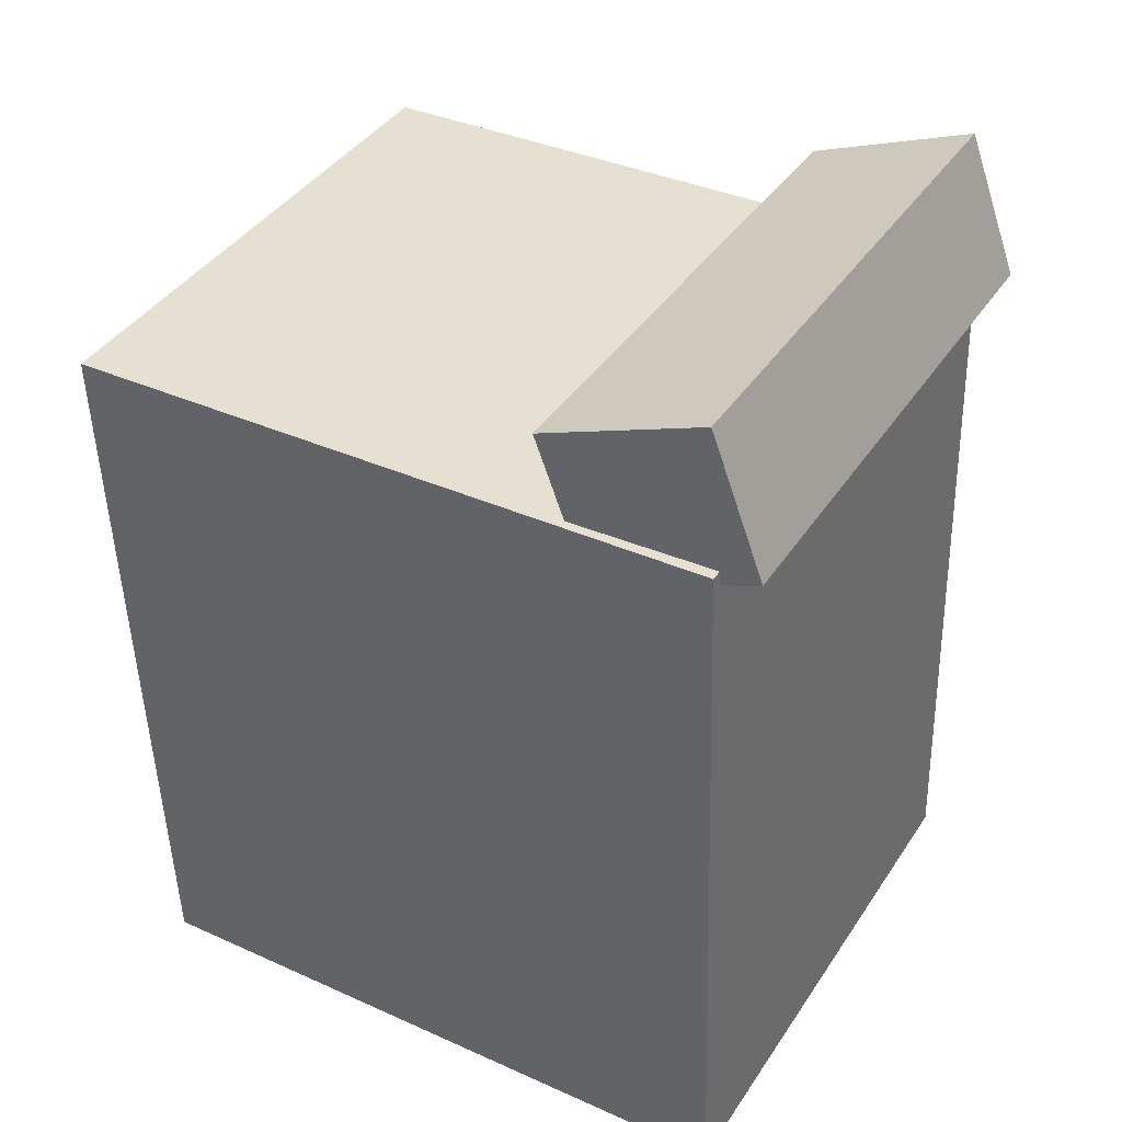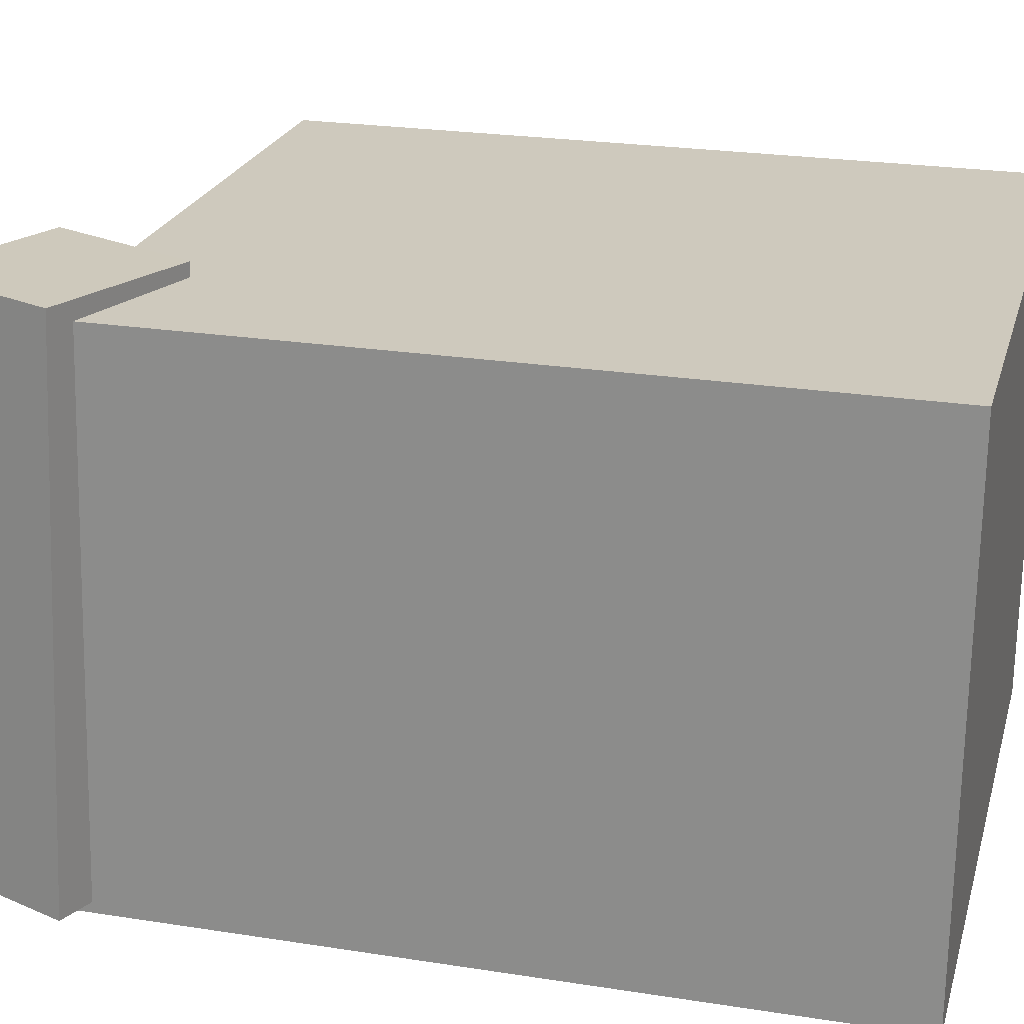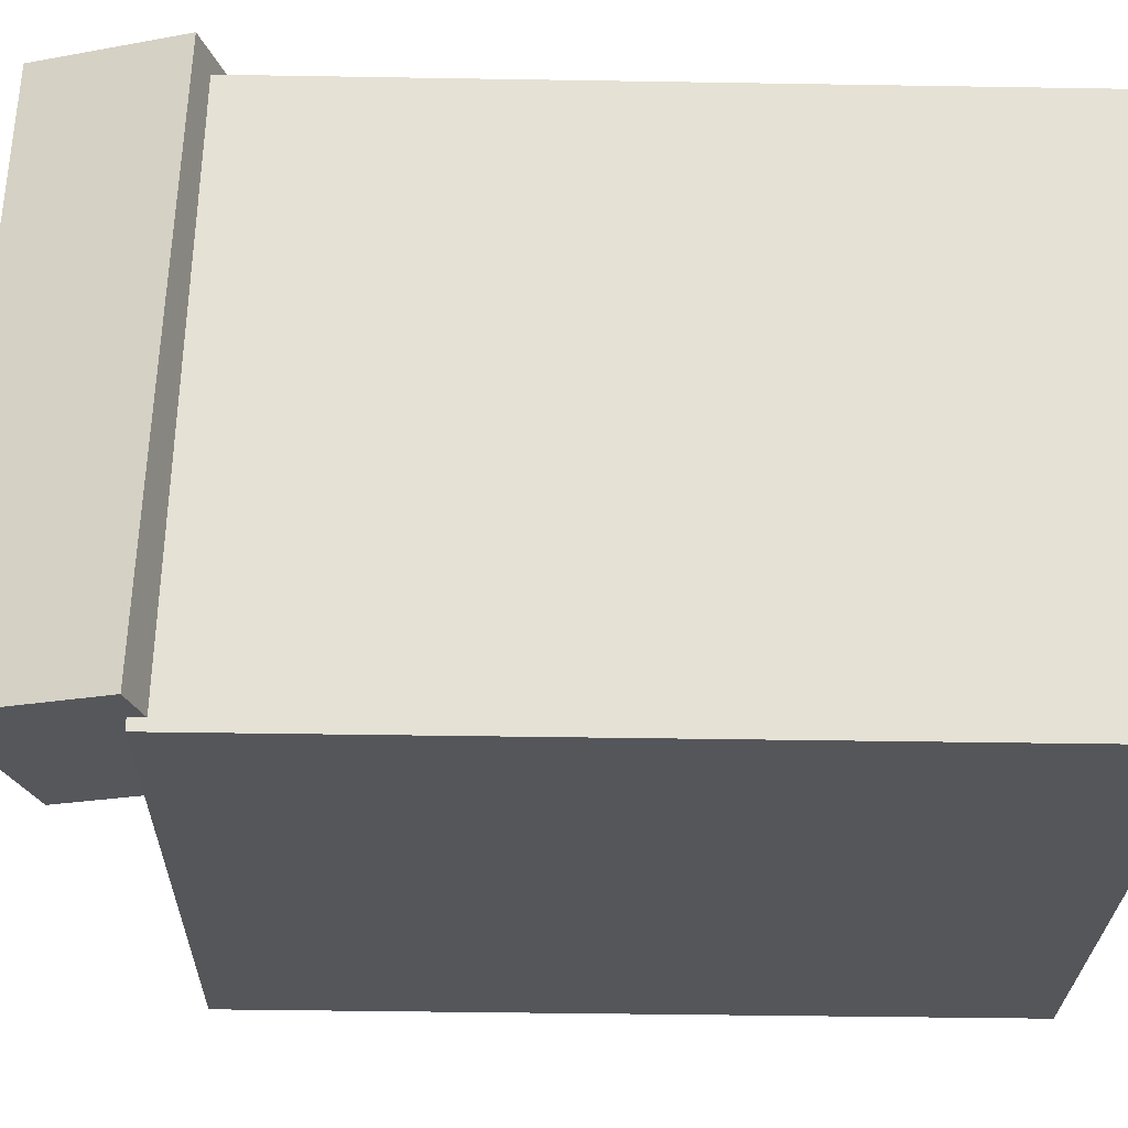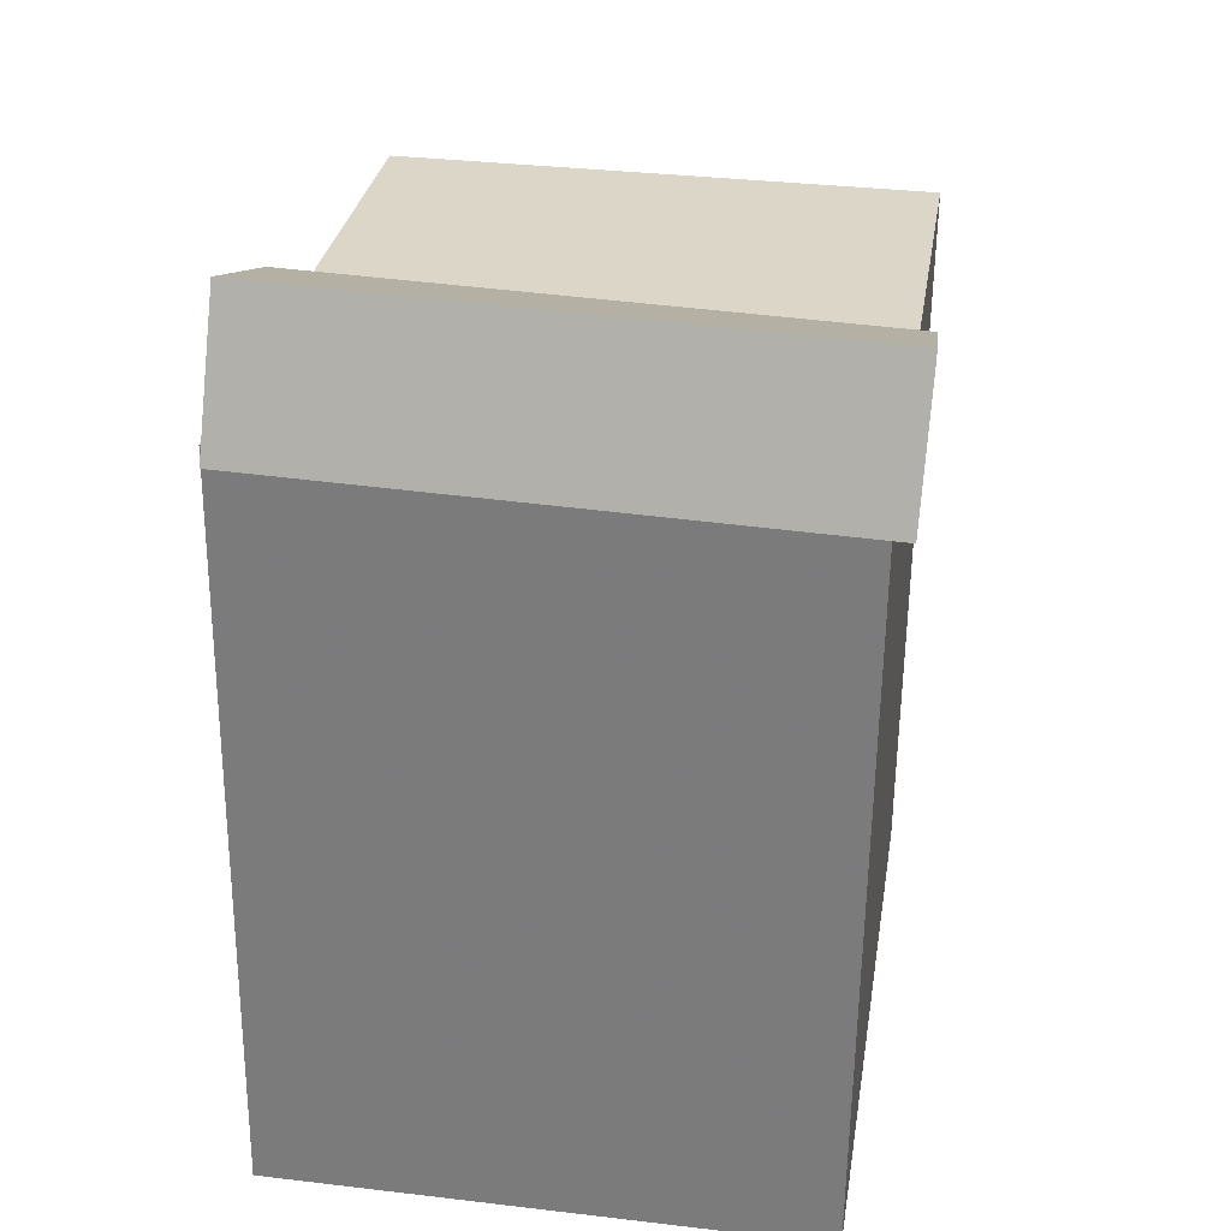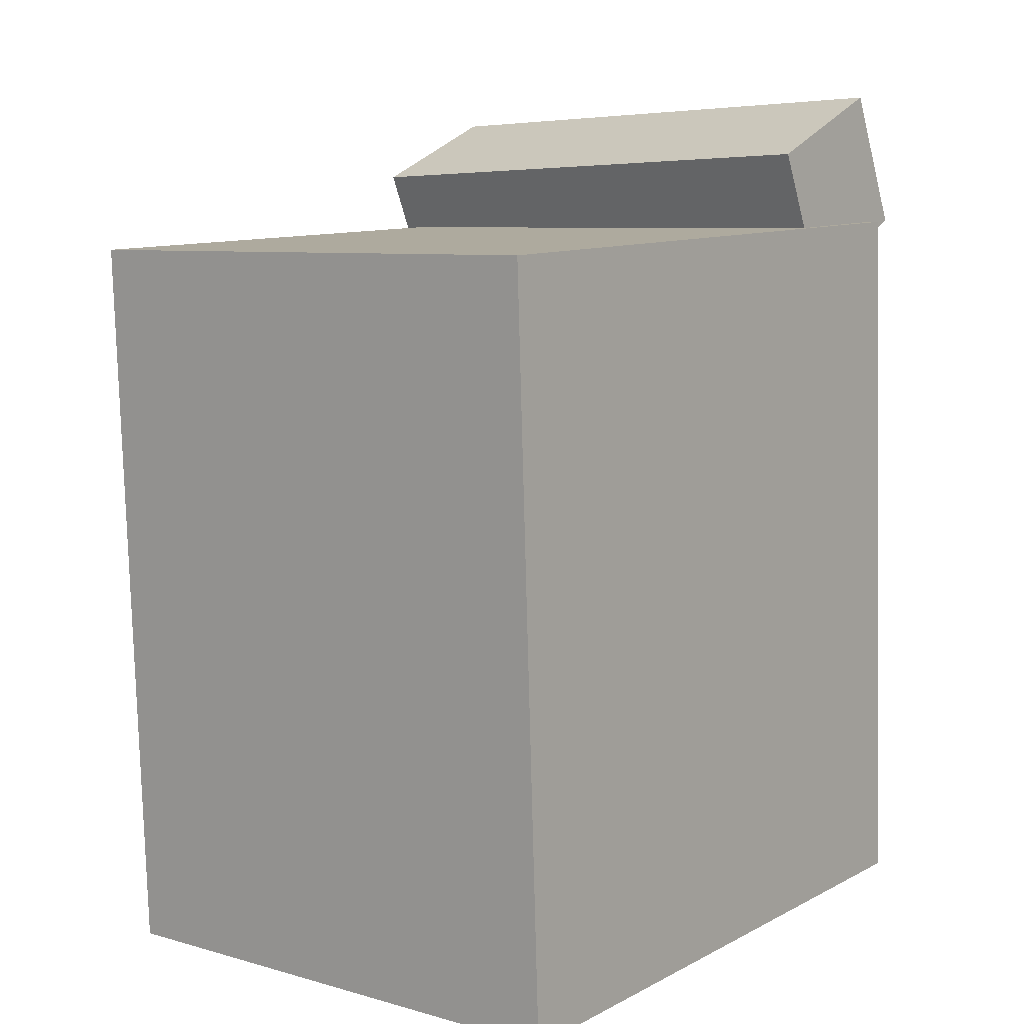
<metadata>
{"format":"obj","ext":"obj","renderer":"f3d","projection":"perspective","resolution":1024,"background":"white","views":[{"elev":40.5,"azim":-149.5,"up":"+Y"},{"elev":22.7,"azim":-77.5,"up":"+Z"},{"elev":-25.1,"azim":-93.2,"up":"+Z"},{"elev":32.1,"azim":-80.8,"up":"+Y"},{"elev":8.1,"azim":128.7,"up":"+Y"}]}
</metadata>
<code>
v 0.2761 0.2214 0.1829
v 0.2747 0.224 -0.2561
v -0.251 0.2407 0.1847
v -0.2525 0.2433 -0.2542
v 0.2539 -0.3846 0.1794
v 0.2524 -0.3821 -0.2595
v -0.2733 -0.3653 0.1813
v -0.2747 -0.3627 -0.2577
f 1.0 7.0 5.0
f 1.0 3.0 7.0
f 1.0 4.0 3.0
f 1.0 2.0 4.0
f 3.0 8.0 7.0
f 3.0 4.0 8.0
f 5.0 7.0 8.0
f 5.0 8.0 6.0
f 1.0 5.0 6.0
f 1.0 6.0 2.0
f 2.0 6.0 8.0
f 2.0 8.0 4.0
v -0.1456 0.1745 0.1953
v -0.1549 0.192 -0.2492
v -0.101 0.2846 0.1987
v -0.1102 0.3021 -0.2458
v -0.2744 0.2265 0.2
v -0.2837 0.2441 -0.2445
v -0.2298 0.3366 0.2034
v -0.239 0.3542 -0.2411
f 9.0 15.0 13.0
f 9.0 11.0 15.0
f 9.0 12.0 11.0
f 9.0 10.0 12.0
f 11.0 16.0 15.0
f 11.0 12.0 16.0
f 13.0 15.0 16.0
f 13.0 16.0 14.0
f 9.0 13.0 14.0
f 9.0 14.0 10.0
f 10.0 14.0 16.0
f 10.0 16.0 12.0

</code>
